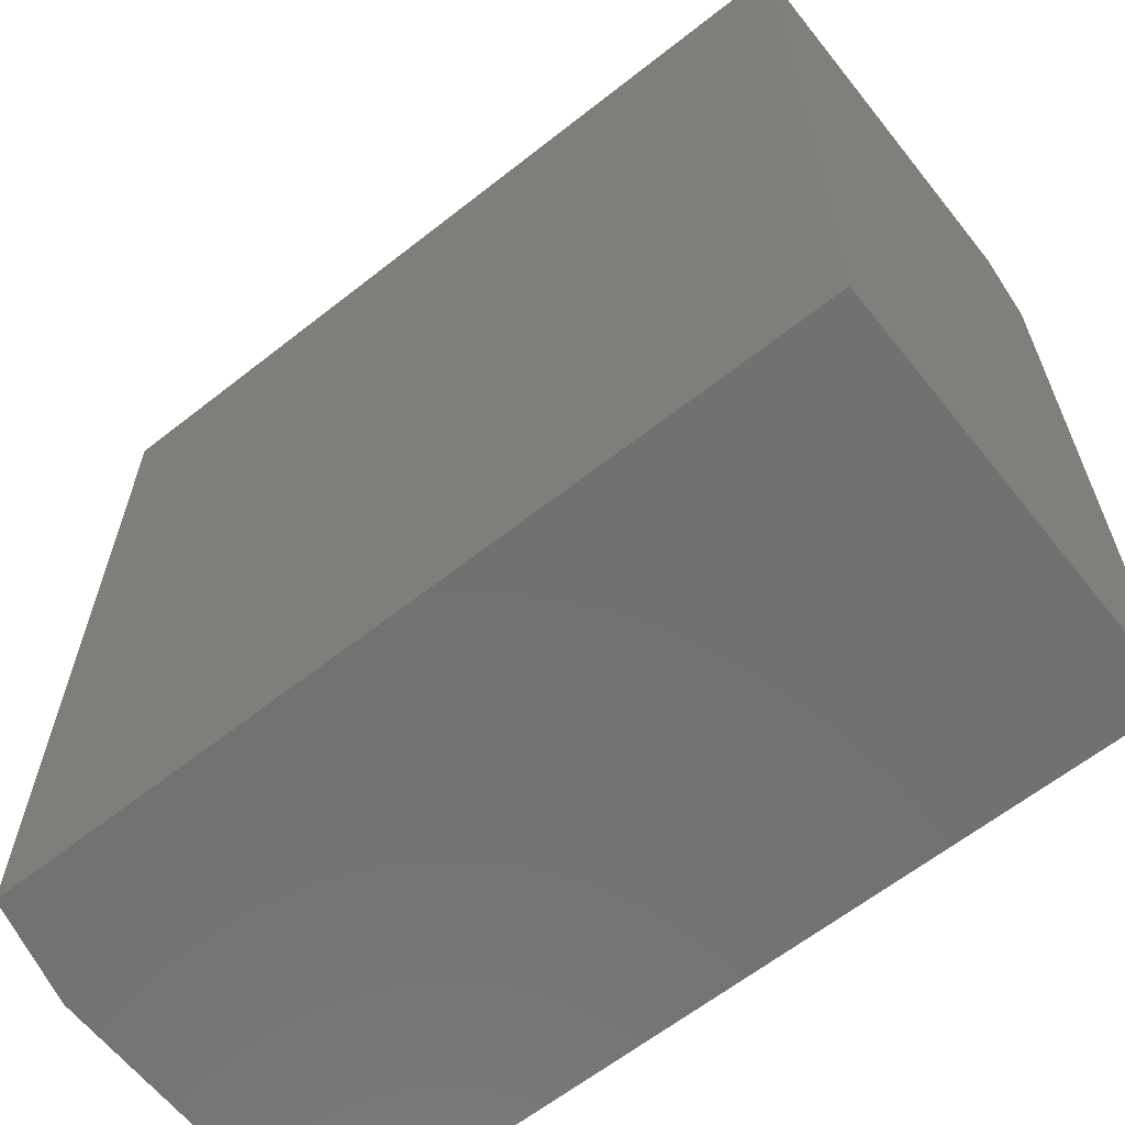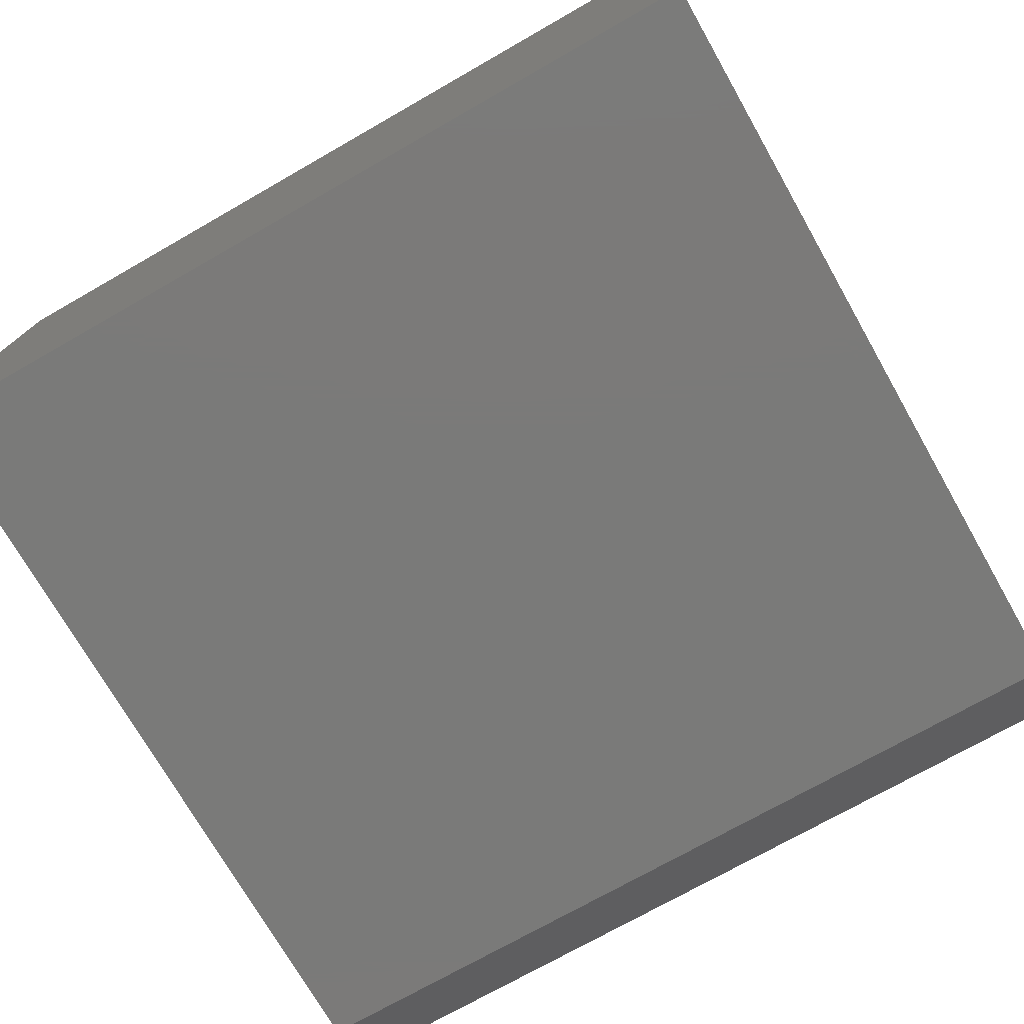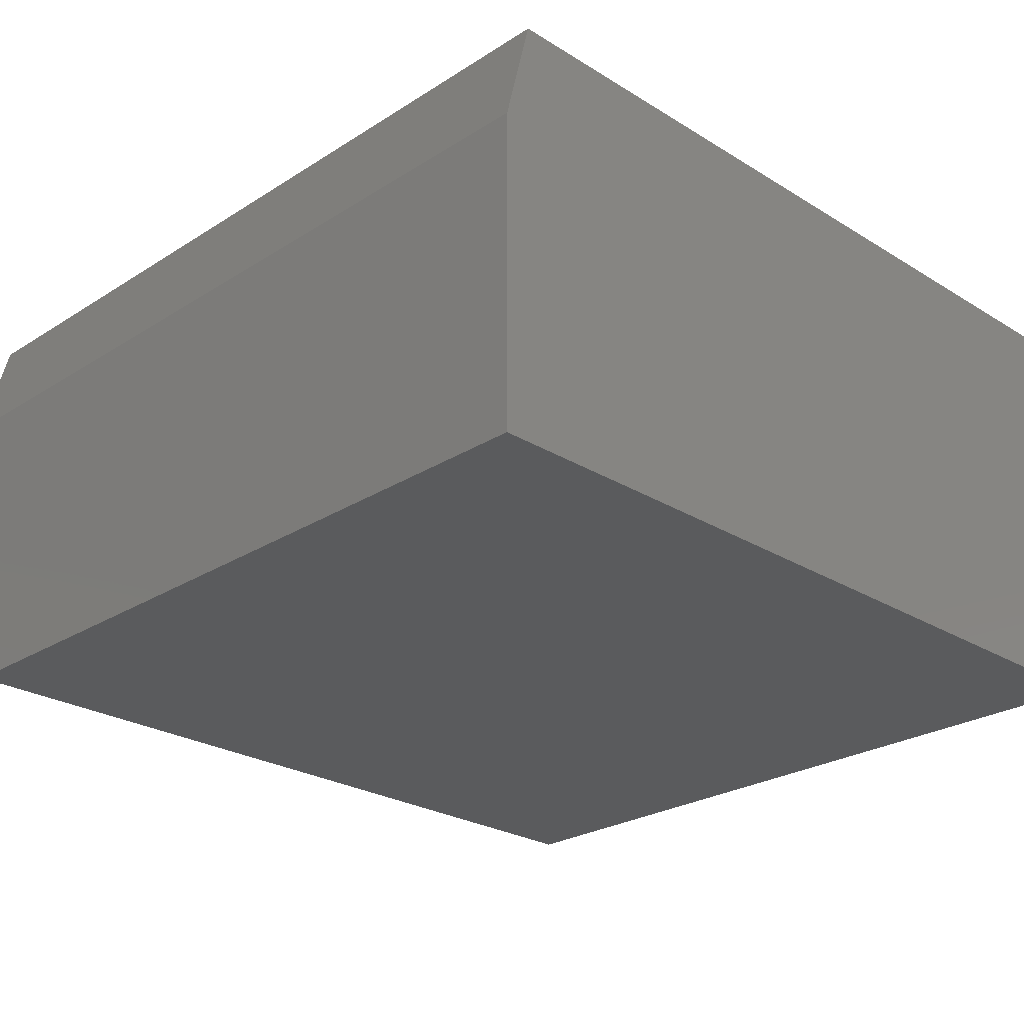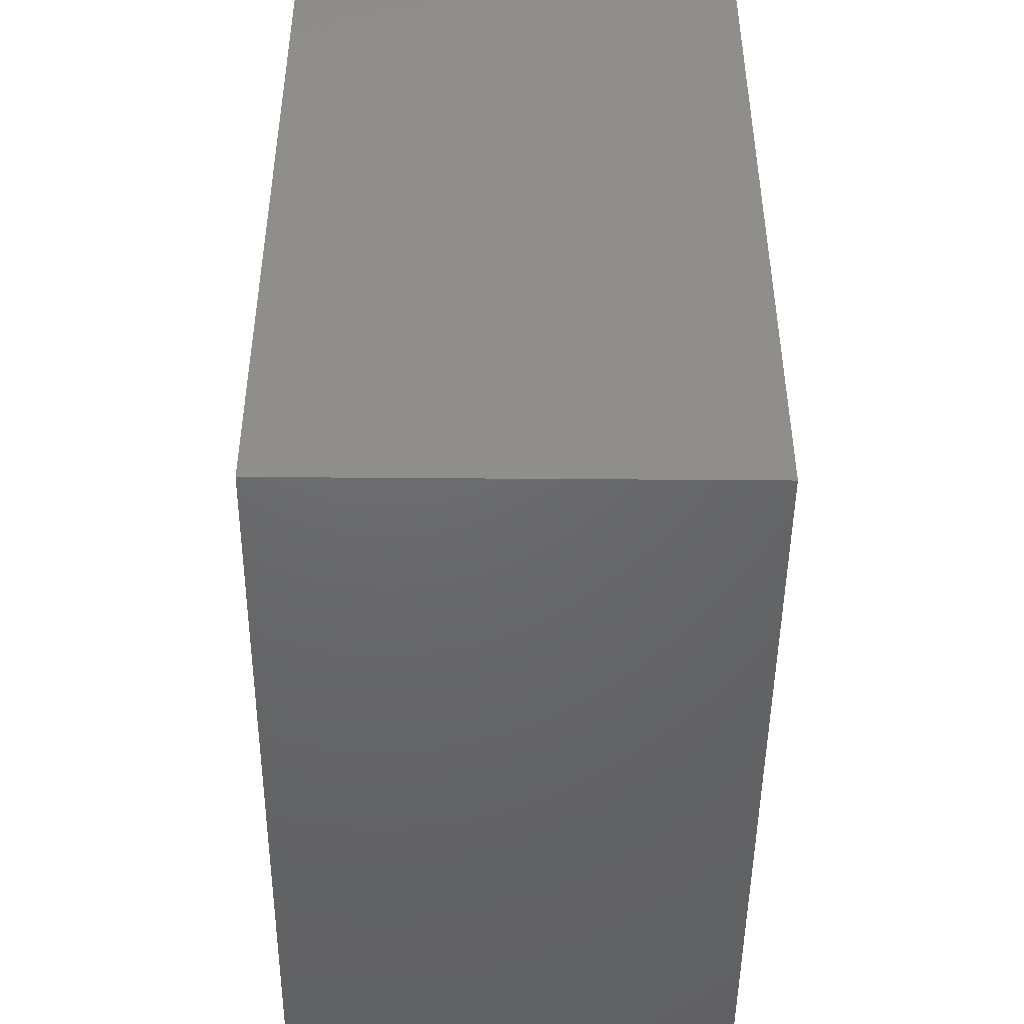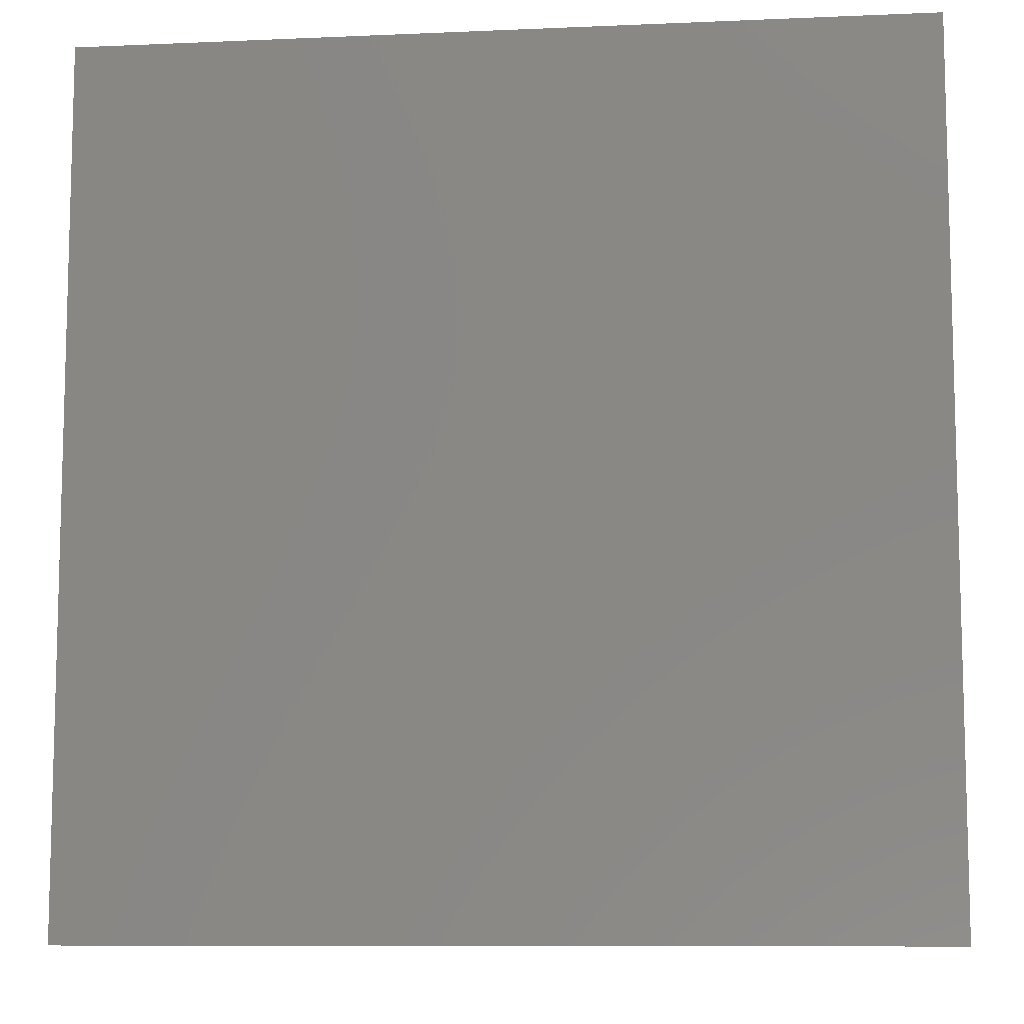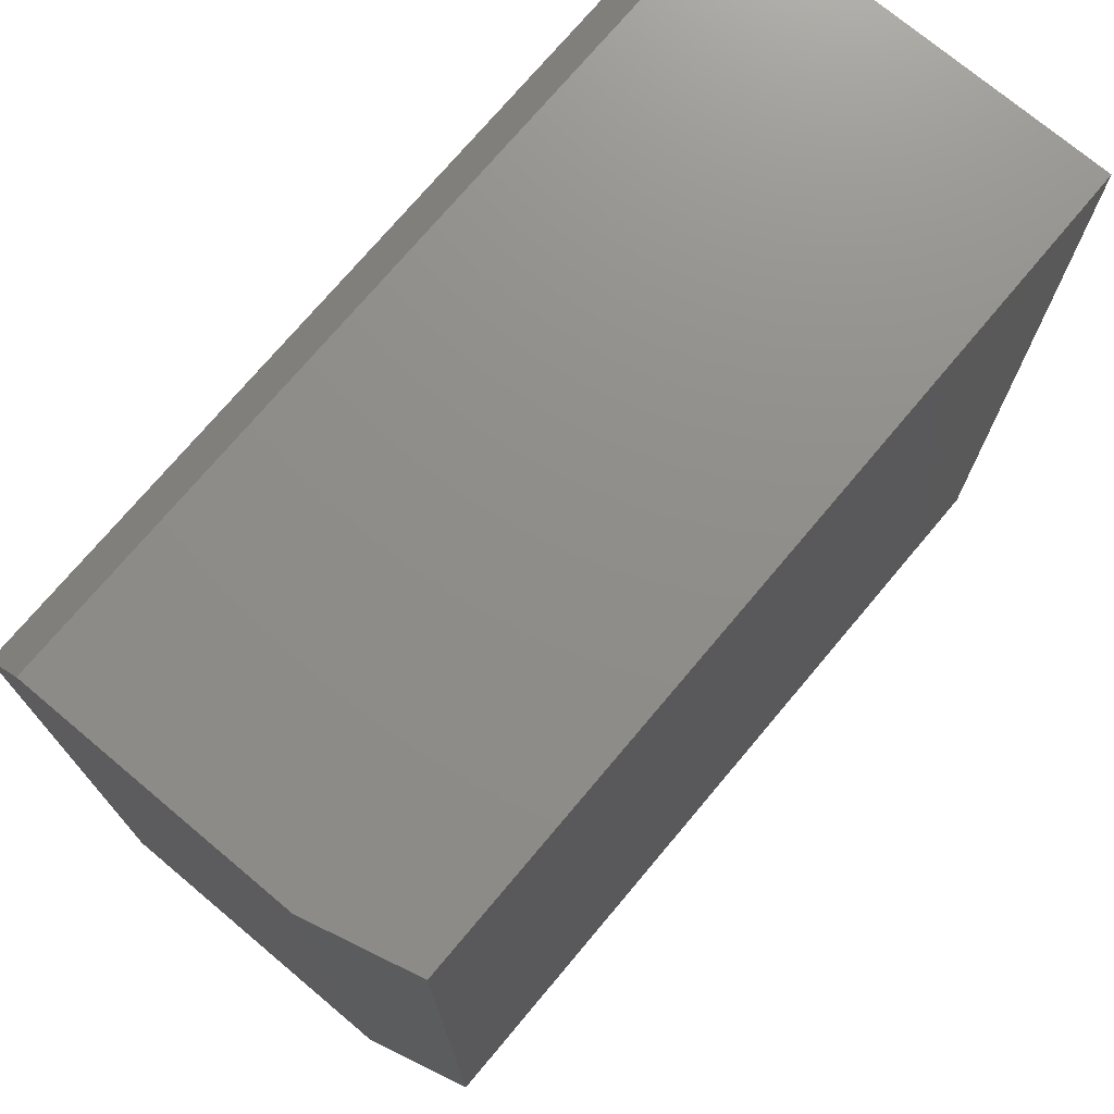
<metadata>
{"format":"stl","ext":"stl","renderer":"f3d","projection":"perspective","resolution":1024,"background":"white","views":[{"elev":-63.2,"azim":-141.5,"up":"+Z"},{"elev":-73.3,"azim":-150.3,"up":"+Y"},{"elev":-25.4,"azim":135.4,"up":"+Y"},{"elev":-47.4,"azim":-90.5,"up":"+Z"},{"elev":-9.4,"azim":-173.5,"up":"+Z"},{"elev":73.7,"azim":130.0,"up":"+Z"}]}
</metadata>
<code>
# stl→obj: 12 verts, 20 faces
v -0.75 5.099e-33 0.75
v -0.75 -0.3359 0.75
v -0.02344 8.066e-17 0.75
v 8.322e-17 -0.3359 0.75
v 5.633e-17 -0.09375 0.75
v 0 -0.375 -4.592e-17
v 1.041e-17 -0.09375 -4.592e-17
v 4.258e-17 -0.375 0.6953
v -0.75 -0.375 0
v -0.75 -0.375 0.6953
v -0.75 0 0
v -0.02344 8.066e-17 -4.449e-17
f 1 2 3
f 3 2 4
f 3 4 5
f 6 7 8
f 8 7 5
f 8 5 4
f 9 6 10
f 10 6 8
f 11 9 1
f 1 9 10
f 1 10 2
f 10 8 2
f 2 8 4
f 11 1 12
f 12 1 3
f 9 11 6
f 6 11 12
f 6 12 7
f 7 12 5
f 5 12 3

</code>
